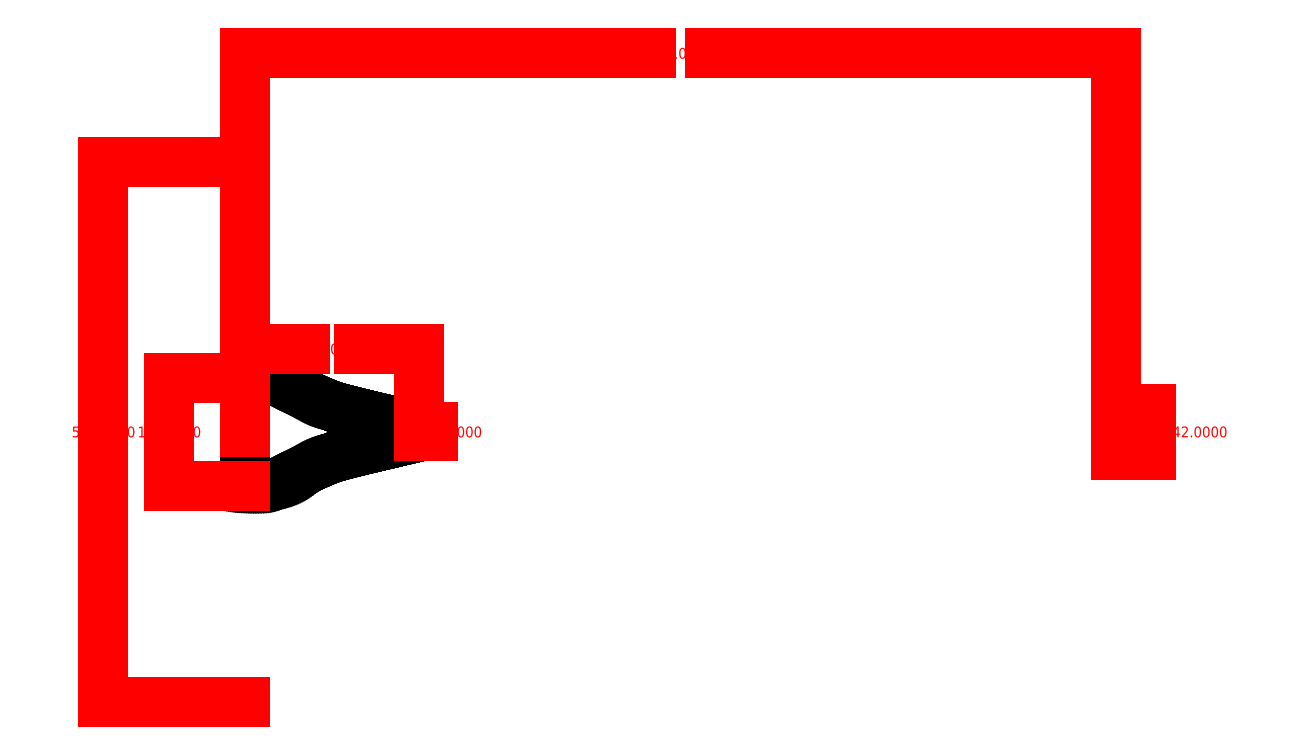
<metadata>
{"format":"dxf","ext":"dxf","renderer":"ezdxf+matplotlib","layout":"modelspace","background":"white","min_lineweight":24,"dpi":150}
</metadata>
<code>
0
SECTION
2
ENTITIES
0
INSERT
8
MEASURES
2
*D1
10
0
20
0
30
0
41
1
42
1
43
1
50
0
70
    1
71
    1
44
0
45
0
0
INSERT
8
MEASURES
2
*D2
10
0
20
0
30
0
41
1
42
1
43
1
50
0
70
    1
71
    1
44
0
45
0
0
INSERT
8
MEASURES
2
*D3
10
0
20
0
30
0
41
1
42
1
43
1
50
0
70
    1
71
    1
44
0
45
0
0
LINE
8
0
10
0
20
0
11
0
21
50
0
LINE
8
0
10
0
20
50
11
1.634
21
50.07
0
LINE
8
0
10
1.634
20
50.07
11
3.269
21
50.11
0
LINE
8
0
10
3.269
20
50.11
11
4.905
21
50.11
0
LINE
8
0
10
4.905
20
50.11
11
6.541
21
50.09
0
LINE
8
0
10
6.541
20
50.09
11
8.177
21
50.04
0
LINE
8
0
10
8.177
20
50.04
11
9.812
21
49.96
0
LINE
8
0
10
9.812
20
49.96
11
11.45
21
49.85
0
LINE
8
0
10
11.45
20
49.85
11
13.08
21
49.72
0
LINE
8
0
10
13.08
20
49.72
11
14.71
21
49.56
0
LINE
8
0
10
14.71
20
49.56
11
16.35
21
49.37
0
LINE
8
0
10
16.35
20
49.37
11
17.98
21
49.16
0
LINE
8
0
10
17.98
20
49.16
11
19.6
21
48.92
0
LINE
8
0
10
19.6
20
48.92
11
21.22
21
48.65
0
LINE
8
0
10
21.22
20
48.65
11
22.84
21
48.35
0
LINE
8
0
10
22.84
20
48.35
11
24.44
21
48.01
0
LINE
8
0
10
24.44
20
48.01
11
26.04
21
47.64
0
LINE
8
0
10
26.04
20
47.64
11
27.63
21
47.23
0
LINE
8
0
10
27.63
20
47.23
11
29.2
21
46.79
0
LINE
8
0
10
29.2
20
46.79
11
30.76
21
46.3
0
LINE
8
0
10
30.76
20
46.3
11
32.3
21
45.76
0
LINE
8
0
10
32.3
20
45.76
11
33.83
21
45.19
0
LINE
8
0
10
33.83
20
45.19
11
35.34
21
44.57
0
LINE
8
0
10
35.34
20
44.57
11
36.84
21
43.92
0
LINE
8
0
10
36.84
20
43.92
11
38.32
21
43.24
0
LINE
8
0
10
38.32
20
43.24
11
39.8
21
42.54
0
LINE
8
0
10
39.8
20
42.54
11
41.27
21
41.81
0
LINE
8
0
10
41.27
20
41.81
11
42.74
21
41.08
0
LINE
8
0
10
42.74
20
41.08
11
44.2
21
40.33
0
LINE
8
0
10
44.2
20
40.33
11
45.66
21
39.59
0
LINE
8
0
10
45.66
20
39.59
11
47.12
21
38.84
0
LINE
8
0
10
47.12
20
38.84
11
48.59
21
38.11
0
LINE
8
0
10
48.59
20
38.11
11
50.05
21
37.38
0
LINE
8
0
10
50.05
20
37.38
11
51.53
21
36.67
0
LINE
8
0
10
51.53
20
36.67
11
53
21
35.97
0
LINE
8
0
10
53
20
35.97
11
54.49
21
35.27
0
LINE
8
0
10
54.49
20
35.27
11
55.97
21
34.58
0
LINE
8
0
10
55.97
20
34.58
11
57.46
21
33.9
0
LINE
8
0
10
57.46
20
33.9
11
58.95
21
33.23
0
LINE
8
0
10
58.95
20
33.23
11
60.44
21
32.56
0
LINE
8
0
10
60.44
20
32.56
11
61.93
21
31.89
0
LINE
8
0
10
61.93
20
31.89
11
63.43
21
31.23
0
LINE
8
0
10
63.43
20
31.23
11
64.92
21
30.57
0
LINE
8
0
10
64.92
20
30.57
11
66.42
21
29.91
0
LINE
8
0
10
66.42
20
29.91
11
67.92
21
29.25
0
LINE
8
0
10
67.92
20
29.25
11
69.42
21
28.6
0
LINE
8
0
10
69.42
20
28.6
11
70.93
21
27.96
0
LINE
8
0
10
70.93
20
27.96
11
72.44
21
27.32
0
LINE
8
0
10
72.44
20
27.32
11
73.95
21
26.7
0
LINE
8
0
10
73.95
20
26.7
11
75.47
21
26.09
0
LINE
8
0
10
75.47
20
26.09
11
77
21
25.5
0
LINE
8
0
10
77
20
25.5
11
78.53
21
24.93
0
LINE
8
0
10
78.53
20
24.93
11
80.07
21
24.38
0
LINE
8
0
10
80.07
20
24.38
11
81.62
21
23.86
0
LINE
8
0
10
81.62
20
23.86
11
83.17
21
23.35
0
LINE
8
0
10
83.17
20
23.35
11
84.73
21
22.87
0
LINE
8
0
10
84.73
20
22.87
11
86.3
21
22.4
0
LINE
8
0
10
86.3
20
22.4
11
87.87
21
21.95
0
LINE
8
0
10
87.87
20
21.95
11
89.45
21
21.52
0
LINE
8
0
10
89.45
20
21.52
11
91.03
21
21.09
0
LINE
8
0
10
91.03
20
21.09
11
92.61
21
20.67
0
LINE
8
0
10
92.61
20
20.67
11
94.2
21
20.26
0
LINE
8
0
10
94.2
20
20.26
11
95.79
21
19.86
0
LINE
8
0
10
95.79
20
19.86
11
97.37
21
19.45
0
LINE
8
0
10
97.37
20
19.45
11
98.96
21
19.05
0
LINE
8
0
10
98.96
20
19.05
11
100.5
21
18.65
0
LINE
8
0
10
100.5
20
18.65
11
102.1
21
18.25
0
LINE
8
0
10
102.1
20
18.25
11
103.7
21
17.85
0
LINE
8
0
10
103.7
20
17.85
11
105.3
21
17.45
0
LINE
8
0
10
105.3
20
17.45
11
106.9
21
17.05
0
LINE
8
0
10
106.9
20
17.05
11
108.5
21
16.66
0
LINE
8
0
10
108.5
20
16.66
11
110.1
21
16.27
0
LINE
8
0
10
110.1
20
16.27
11
111.7
21
15.88
0
LINE
8
0
10
111.7
20
15.88
11
113.2
21
15.49
0
LINE
8
0
10
113.2
20
15.49
11
114.8
21
15.11
0
LINE
8
0
10
114.8
20
15.11
11
116.4
21
14.73
0
LINE
8
0
10
116.4
20
14.73
11
118
21
14.35
0
LINE
8
0
10
118
20
14.35
11
119.6
21
13.97
0
LINE
8
0
10
119.6
20
13.97
11
121.2
21
13.59
0
LINE
8
0
10
121.2
20
13.59
11
122.8
21
13.22
0
LINE
8
0
10
122.8
20
13.22
11
124.4
21
12.84
0
LINE
8
0
10
124.4
20
12.84
11
126
21
12.47
0
LINE
8
0
10
126
20
12.47
11
127.6
21
12.09
0
LINE
8
0
10
127.6
20
12.09
11
129.2
21
11.72
0
LINE
8
0
10
129.2
20
11.72
11
130.8
21
11.34
0
LINE
8
0
10
130.8
20
11.34
11
132.3
21
10.96
0
LINE
8
0
10
132.3
20
10.96
11
133.9
21
10.58
0
LINE
8
0
10
133.9
20
10.58
11
135.5
21
10.2
0
LINE
8
0
10
135.5
20
10.2
11
137.1
21
9.825
0
LINE
8
0
10
137.1
20
9.825
11
138.7
21
9.447
0
LINE
8
0
10
138.7
20
9.447
11
140.3
21
9.068
0
LINE
8
0
10
140.3
20
9.068
11
141.9
21
8.69
0
LINE
8
0
10
141.9
20
8.69
11
143.5
21
8.312
0
LINE
8
0
10
143.5
20
8.312
11
145.1
21
7.935
0
LINE
8
0
10
145.1
20
7.935
11
146.7
21
7.559
0
LINE
8
0
10
146.7
20
7.559
11
148.3
21
7.183
0
LINE
8
0
10
148.3
20
7.183
11
149.9
21
6.809
0
LINE
8
0
10
149.9
20
6.809
11
151.4
21
6.434
0
LINE
8
0
10
151.4
20
6.434
11
153
21
6.061
0
LINE
8
0
10
153
20
6.061
11
154.6
21
5.688
0
LINE
8
0
10
154.6
20
5.688
11
156.2
21
5.315
0
LINE
8
0
10
156.2
20
5.315
11
157.8
21
4.943
0
LINE
8
0
10
157.8
20
4.943
11
159.4
21
4.571
0
LINE
8
0
10
159.4
20
4.571
11
161
21
4.2
0
LINE
8
0
10
161
20
4.2
11
161
21
0
0
LINE
8
0
10
0
20
0
11
0
21
-50
0
LINE
8
0
10
0
20
-50
11
1.634
21
-50.07
0
LINE
8
0
10
1.634
20
-50.07
11
3.269
21
-50.11
0
LINE
8
0
10
3.269
20
-50.11
11
4.905
21
-50.11
0
LINE
8
0
10
4.905
20
-50.11
11
6.541
21
-50.09
0
LINE
8
0
10
6.541
20
-50.09
11
8.177
21
-50.04
0
LINE
8
0
10
8.177
20
-50.04
11
9.812
21
-49.96
0
LINE
8
0
10
9.812
20
-49.96
11
11.45
21
-49.85
0
LINE
8
0
10
11.45
20
-49.85
11
13.08
21
-49.72
0
LINE
8
0
10
13.08
20
-49.72
11
14.71
21
-49.56
0
LINE
8
0
10
14.71
20
-49.56
11
16.35
21
-49.37
0
LINE
8
0
10
16.35
20
-49.37
11
17.98
21
-49.16
0
LINE
8
0
10
17.98
20
-49.16
11
19.6
21
-48.92
0
LINE
8
0
10
19.6
20
-48.92
11
21.22
21
-48.65
0
LINE
8
0
10
21.22
20
-48.65
11
22.84
21
-48.35
0
LINE
8
0
10
22.84
20
-48.35
11
24.44
21
-48.01
0
LINE
8
0
10
24.44
20
-48.01
11
26.04
21
-47.64
0
LINE
8
0
10
26.04
20
-47.64
11
27.63
21
-47.23
0
LINE
8
0
10
27.63
20
-47.23
11
29.2
21
-46.79
0
LINE
8
0
10
29.2
20
-46.79
11
30.76
21
-46.3
0
LINE
8
0
10
30.76
20
-46.3
11
32.3
21
-45.76
0
LINE
8
0
10
32.3
20
-45.76
11
33.83
21
-45.19
0
LINE
8
0
10
33.83
20
-45.19
11
35.34
21
-44.57
0
LINE
8
0
10
35.34
20
-44.57
11
36.84
21
-43.92
0
LINE
8
0
10
36.84
20
-43.92
11
38.32
21
-43.24
0
LINE
8
0
10
38.32
20
-43.24
11
39.8
21
-42.54
0
LINE
8
0
10
39.8
20
-42.54
11
41.27
21
-41.81
0
LINE
8
0
10
41.27
20
-41.81
11
42.74
21
-41.08
0
LINE
8
0
10
42.74
20
-41.08
11
44.2
21
-40.33
0
LINE
8
0
10
44.2
20
-40.33
11
45.66
21
-39.59
0
LINE
8
0
10
45.66
20
-39.59
11
47.12
21
-38.84
0
LINE
8
0
10
47.12
20
-38.84
11
48.59
21
-38.11
0
LINE
8
0
10
48.59
20
-38.11
11
50.05
21
-37.38
0
LINE
8
0
10
50.05
20
-37.38
11
51.53
21
-36.67
0
LINE
8
0
10
51.53
20
-36.67
11
53
21
-35.97
0
LINE
8
0
10
53
20
-35.97
11
54.49
21
-35.27
0
LINE
8
0
10
54.49
20
-35.27
11
55.97
21
-34.58
0
LINE
8
0
10
55.97
20
-34.58
11
57.46
21
-33.9
0
LINE
8
0
10
57.46
20
-33.9
11
58.95
21
-33.23
0
LINE
8
0
10
58.95
20
-33.23
11
60.44
21
-32.56
0
LINE
8
0
10
60.44
20
-32.56
11
61.93
21
-31.89
0
LINE
8
0
10
61.93
20
-31.89
11
63.43
21
-31.23
0
LINE
8
0
10
63.43
20
-31.23
11
64.92
21
-30.57
0
LINE
8
0
10
64.92
20
-30.57
11
66.42
21
-29.91
0
LINE
8
0
10
66.42
20
-29.91
11
67.92
21
-29.25
0
LINE
8
0
10
67.92
20
-29.25
11
69.42
21
-28.6
0
LINE
8
0
10
69.42
20
-28.6
11
70.93
21
-27.96
0
LINE
8
0
10
70.93
20
-27.96
11
72.44
21
-27.32
0
LINE
8
0
10
72.44
20
-27.32
11
73.95
21
-26.7
0
LINE
8
0
10
73.95
20
-26.7
11
75.47
21
-26.09
0
LINE
8
0
10
75.47
20
-26.09
11
77
21
-25.5
0
LINE
8
0
10
77
20
-25.5
11
78.53
21
-24.93
0
LINE
8
0
10
78.53
20
-24.93
11
80.07
21
-24.38
0
LINE
8
0
10
80.07
20
-24.38
11
81.62
21
-23.86
0
LINE
8
0
10
81.62
20
-23.86
11
83.17
21
-23.35
0
LINE
8
0
10
83.17
20
-23.35
11
84.73
21
-22.87
0
LINE
8
0
10
84.73
20
-22.87
11
86.3
21
-22.4
0
LINE
8
0
10
86.3
20
-22.4
11
87.87
21
-21.95
0
LINE
8
0
10
87.87
20
-21.95
11
89.45
21
-21.52
0
LINE
8
0
10
89.45
20
-21.52
11
91.03
21
-21.09
0
LINE
8
0
10
91.03
20
-21.09
11
92.61
21
-20.67
0
LINE
8
0
10
92.61
20
-20.67
11
94.2
21
-20.26
0
LINE
8
0
10
94.2
20
-20.26
11
95.79
21
-19.86
0
LINE
8
0
10
95.79
20
-19.86
11
97.37
21
-19.45
0
LINE
8
0
10
97.37
20
-19.45
11
98.96
21
-19.05
0
LINE
8
0
10
98.96
20
-19.05
11
100.5
21
-18.65
0
LINE
8
0
10
100.5
20
-18.65
11
102.1
21
-18.25
0
LINE
8
0
10
102.1
20
-18.25
11
103.7
21
-17.85
0
LINE
8
0
10
103.7
20
-17.85
11
105.3
21
-17.45
0
LINE
8
0
10
105.3
20
-17.45
11
106.9
21
-17.05
0
LINE
8
0
10
106.9
20
-17.05
11
108.5
21
-16.66
0
LINE
8
0
10
108.5
20
-16.66
11
110.1
21
-16.27
0
LINE
8
0
10
110.1
20
-16.27
11
111.7
21
-15.88
0
LINE
8
0
10
111.7
20
-15.88
11
113.2
21
-15.49
0
LINE
8
0
10
113.2
20
-15.49
11
114.8
21
-15.11
0
LINE
8
0
10
114.8
20
-15.11
11
116.4
21
-14.73
0
LINE
8
0
10
116.4
20
-14.73
11
118
21
-14.35
0
LINE
8
0
10
118
20
-14.35
11
119.6
21
-13.97
0
LINE
8
0
10
119.6
20
-13.97
11
121.2
21
-13.59
0
LINE
8
0
10
121.2
20
-13.59
11
122.8
21
-13.22
0
LINE
8
0
10
122.8
20
-13.22
11
124.4
21
-12.84
0
LINE
8
0
10
124.4
20
-12.84
11
126
21
-12.47
0
LINE
8
0
10
126
20
-12.47
11
127.6
21
-12.09
0
LINE
8
0
10
127.6
20
-12.09
11
129.2
21
-11.72
0
LINE
8
0
10
129.2
20
-11.72
11
130.8
21
-11.34
0
LINE
8
0
10
130.8
20
-11.34
11
132.3
21
-10.96
0
LINE
8
0
10
132.3
20
-10.96
11
133.9
21
-10.58
0
LINE
8
0
10
133.9
20
-10.58
11
135.5
21
-10.2
0
LINE
8
0
10
135.5
20
-10.2
11
137.1
21
-9.825
0
LINE
8
0
10
137.1
20
-9.825
11
138.7
21
-9.447
0
LINE
8
0
10
138.7
20
-9.447
11
140.3
21
-9.068
0
LINE
8
0
10
140.3
20
-9.068
11
141.9
21
-8.69
0
LINE
8
0
10
141.9
20
-8.69
11
143.5
21
-8.312
0
LINE
8
0
10
143.5
20
-8.312
11
145.1
21
-7.935
0
LINE
8
0
10
145.1
20
-7.935
11
146.7
21
-7.559
0
LINE
8
0
10
146.7
20
-7.559
11
148.3
21
-7.183
0
LINE
8
0
10
148.3
20
-7.183
11
149.9
21
-6.809
0
LINE
8
0
10
149.9
20
-6.809
11
151.4
21
-6.434
0
LINE
8
0
10
151.4
20
-6.434
11
153
21
-6.061
0
LINE
8
0
10
153
20
-6.061
11
154.6
21
-5.688
0
LINE
8
0
10
154.6
20
-5.688
11
156.2
21
-5.315
0
LINE
8
0
10
156.2
20
-5.315
11
157.8
21
-4.943
0
LINE
8
0
10
157.8
20
-4.943
11
159.4
21
-4.571
0
LINE
8
0
10
159.4
20
-4.571
11
161
21
-4.2
0
LINE
8
0
10
161
20
-4.2
11
161
21
0
0
INSERT
8
MEASURES
2
*D4
10
0
20
0
30
0
41
1
42
1
43
1
50
0
70
    1
71
    1
44
0
45
0
0
INSERT
8
MEASURES
2
*D5
10
0
20
0
30
0
41
1
42
1
43
1
50
0
70
    1
71
    1
44
0
45
0
0
INSERT
8
MEASURES
2
*D6
10
0
20
0
30
0
41
1
42
1
43
1
50
0
70
    1
71
    1
44
0
45
0
0
ENDSEC
0
EOF

</code>
